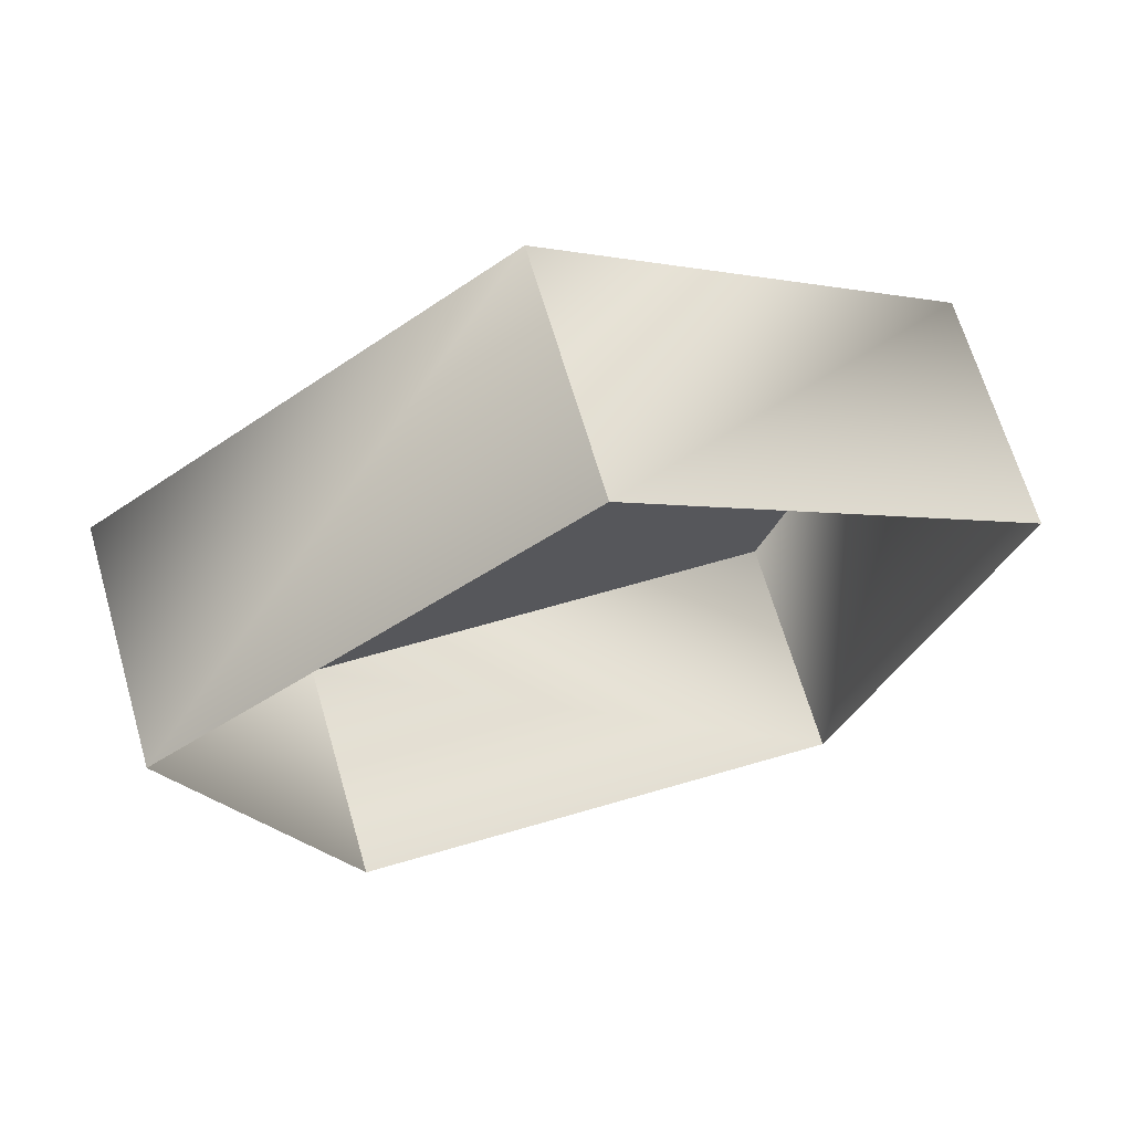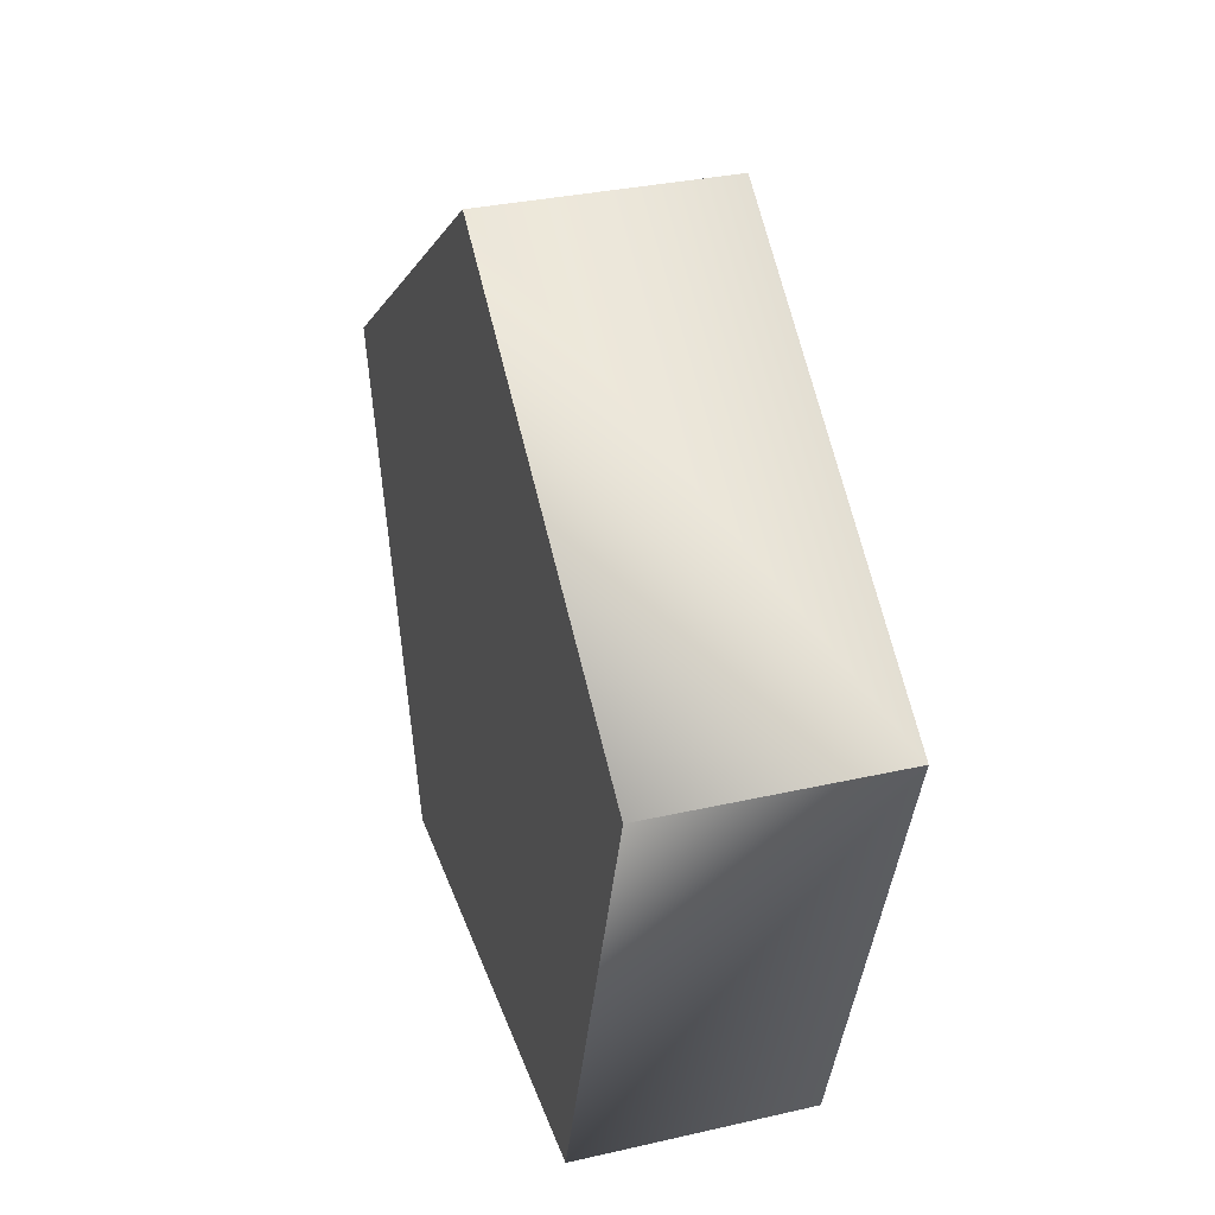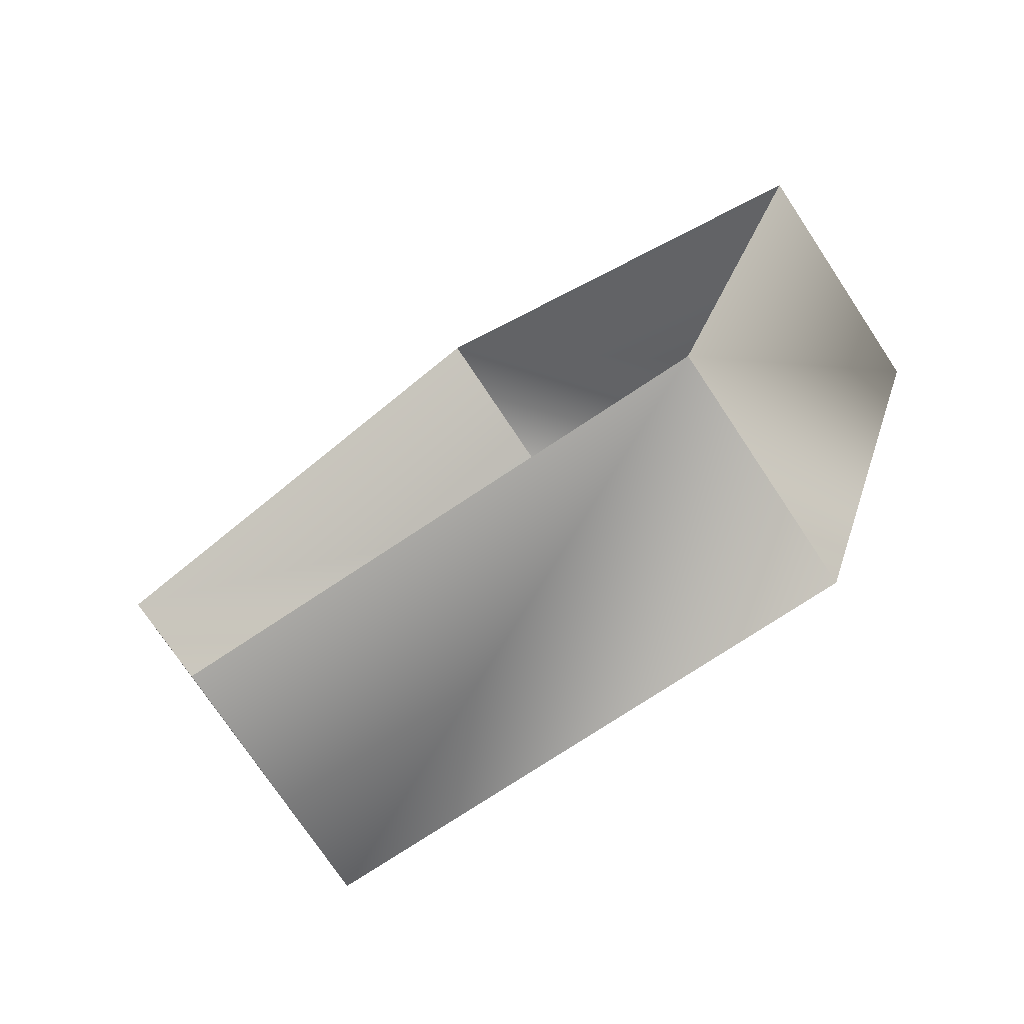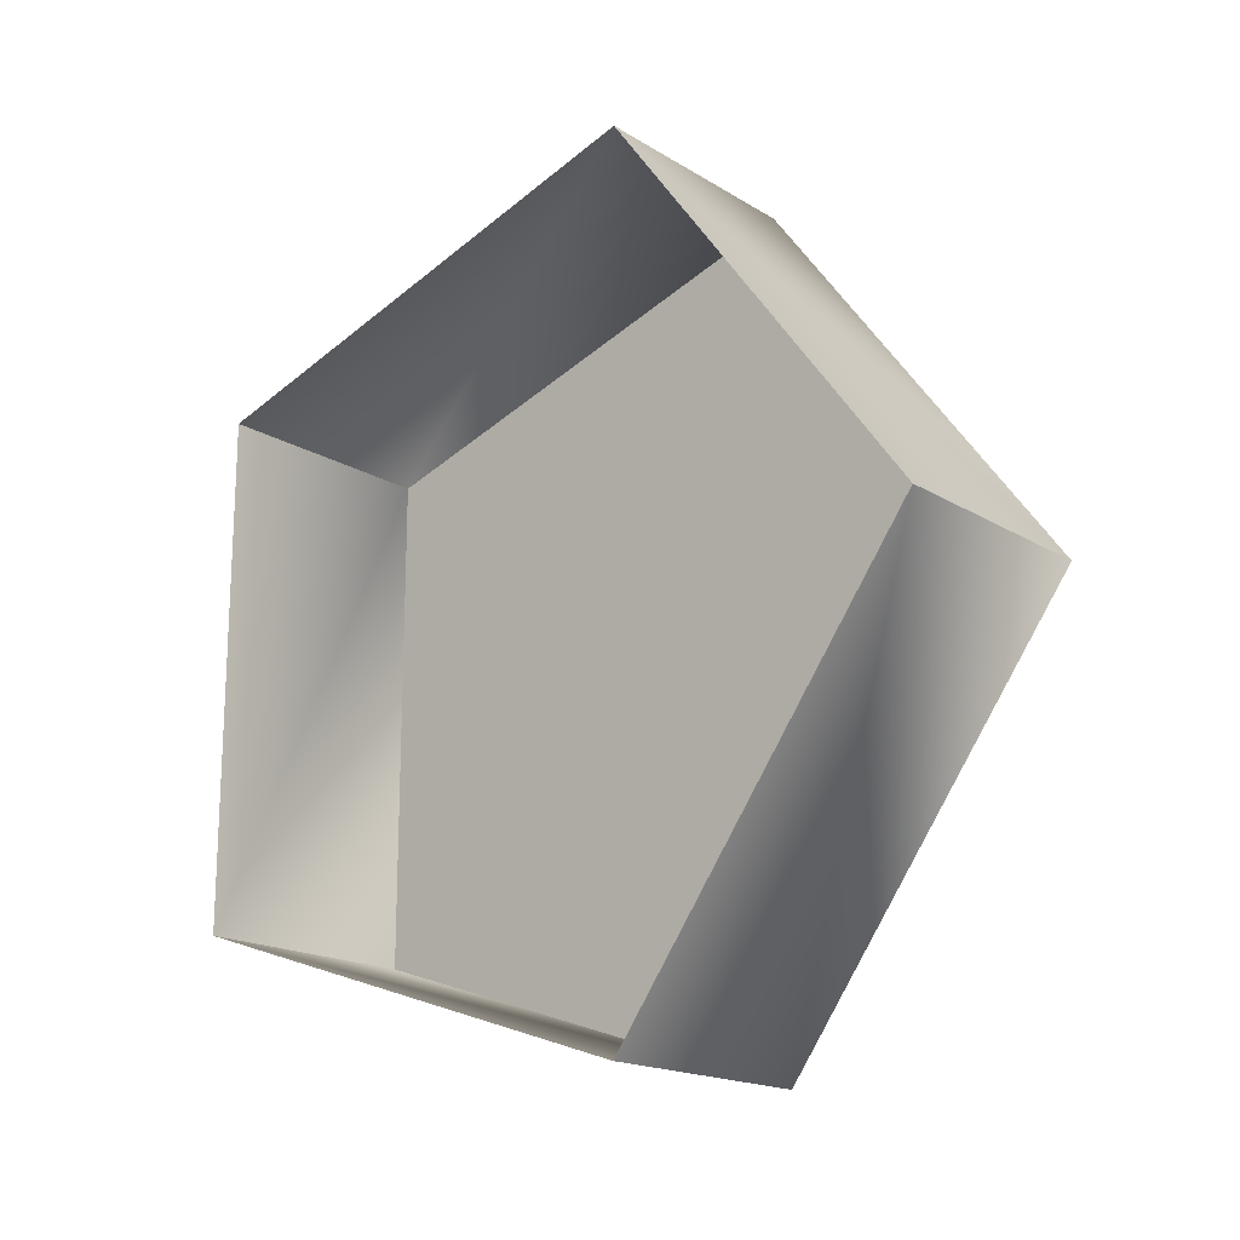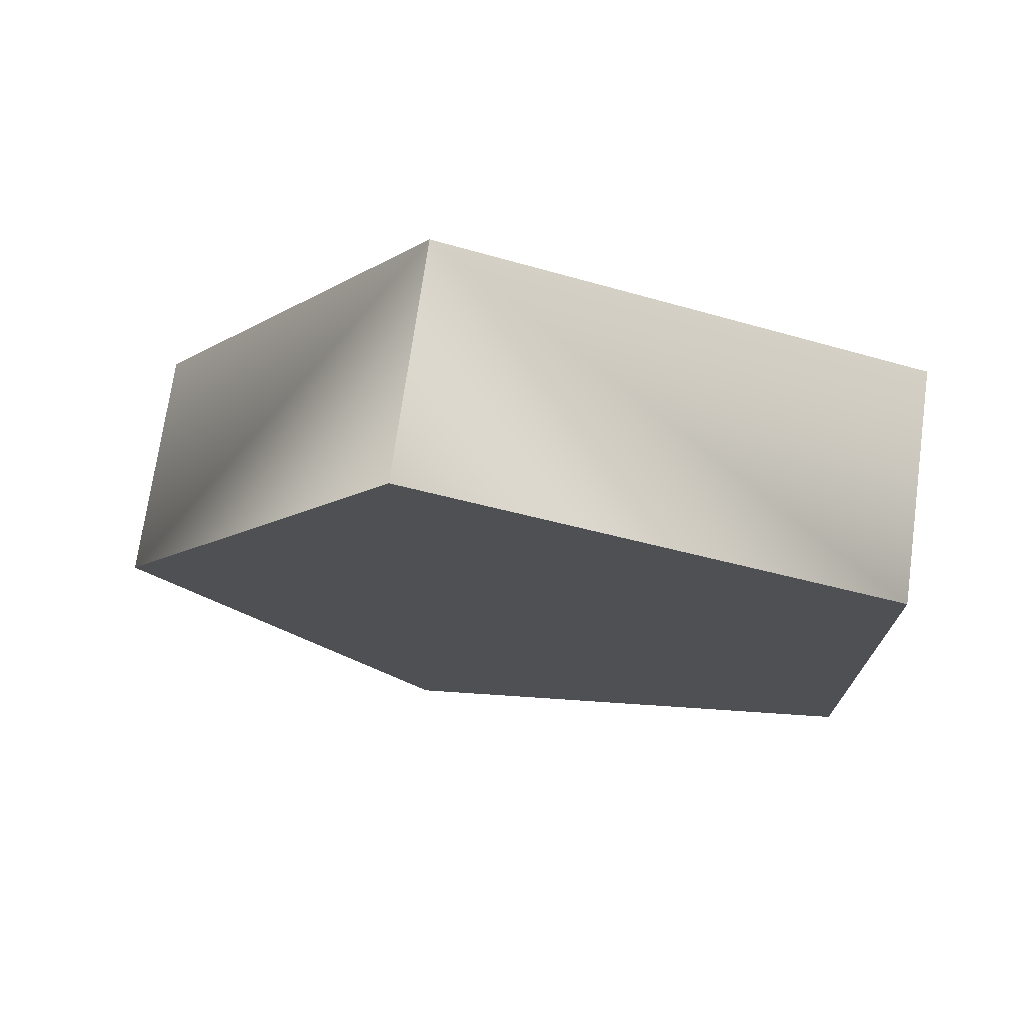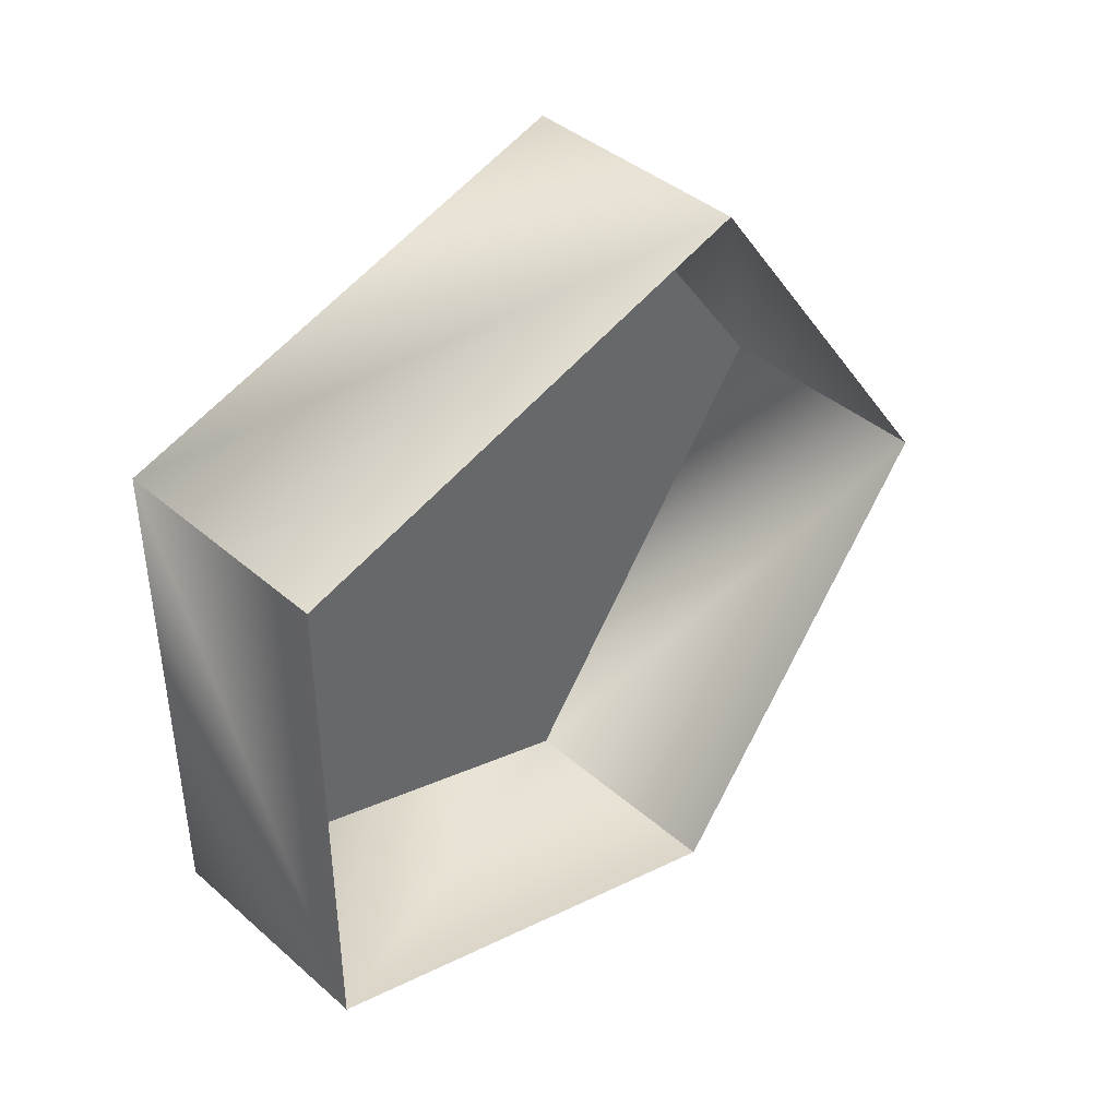
<metadata>
{"format":"obj","ext":"obj","renderer":"f3d","projection":"perspective","resolution":1024,"background":"white","views":[{"elev":66.9,"azim":-106.3,"up":"+Z"},{"elev":32.8,"azim":162.5,"up":"+Z"},{"elev":-75.0,"azim":-56.4,"up":"+Z"},{"elev":-17.7,"azim":-49.9,"up":"+Y"},{"elev":72.4,"azim":98.0,"up":"+Y"},{"elev":41.3,"azim":-133.8,"up":"+Y"}]}
</metadata>
<code>
g Mesh11
v 0.292 1.111 1.779
v 0.3285 1.111 1.779
v 0.3285 1.19 1.779
v 0.292 1.19 1.779
v 0.3285 1.19 1.779
v 0.3285 1.111 1.779
v 0.3285 1.087 1.854
v 0.3285 1.214 1.854
v 0.3285 1.151 1.9
v 0.3285 1.087 1.854
v 0.3285 1.111 1.779
v 0.292 1.111 1.779
v 0.292 1.087 1.854
v 0.3285 1.087 1.854
v 0.292 1.087 1.854
v 0.292 1.151 1.9
v 0.3285 1.151 1.9
v 0.3285 1.19 1.779
v 0.3285 1.214 1.854
v 0.292 1.214 1.854
v 0.292 1.19 1.779
v 0.3285 1.214 1.854
v 0.3285 1.151 1.9
v 0.292 1.214 1.854
v 0.292 1.151 1.9
g Mesh11_0
f 3 2 1
f 3 1 4
f 7 6 5
f 7 5 8
f 9 7 8
f 12 11 10
f 12 10 13
f 16 15 14
f 16 14 17
f 20 19 18
f 20 18 21
f 24 23 22
f 24 25 23

</code>
